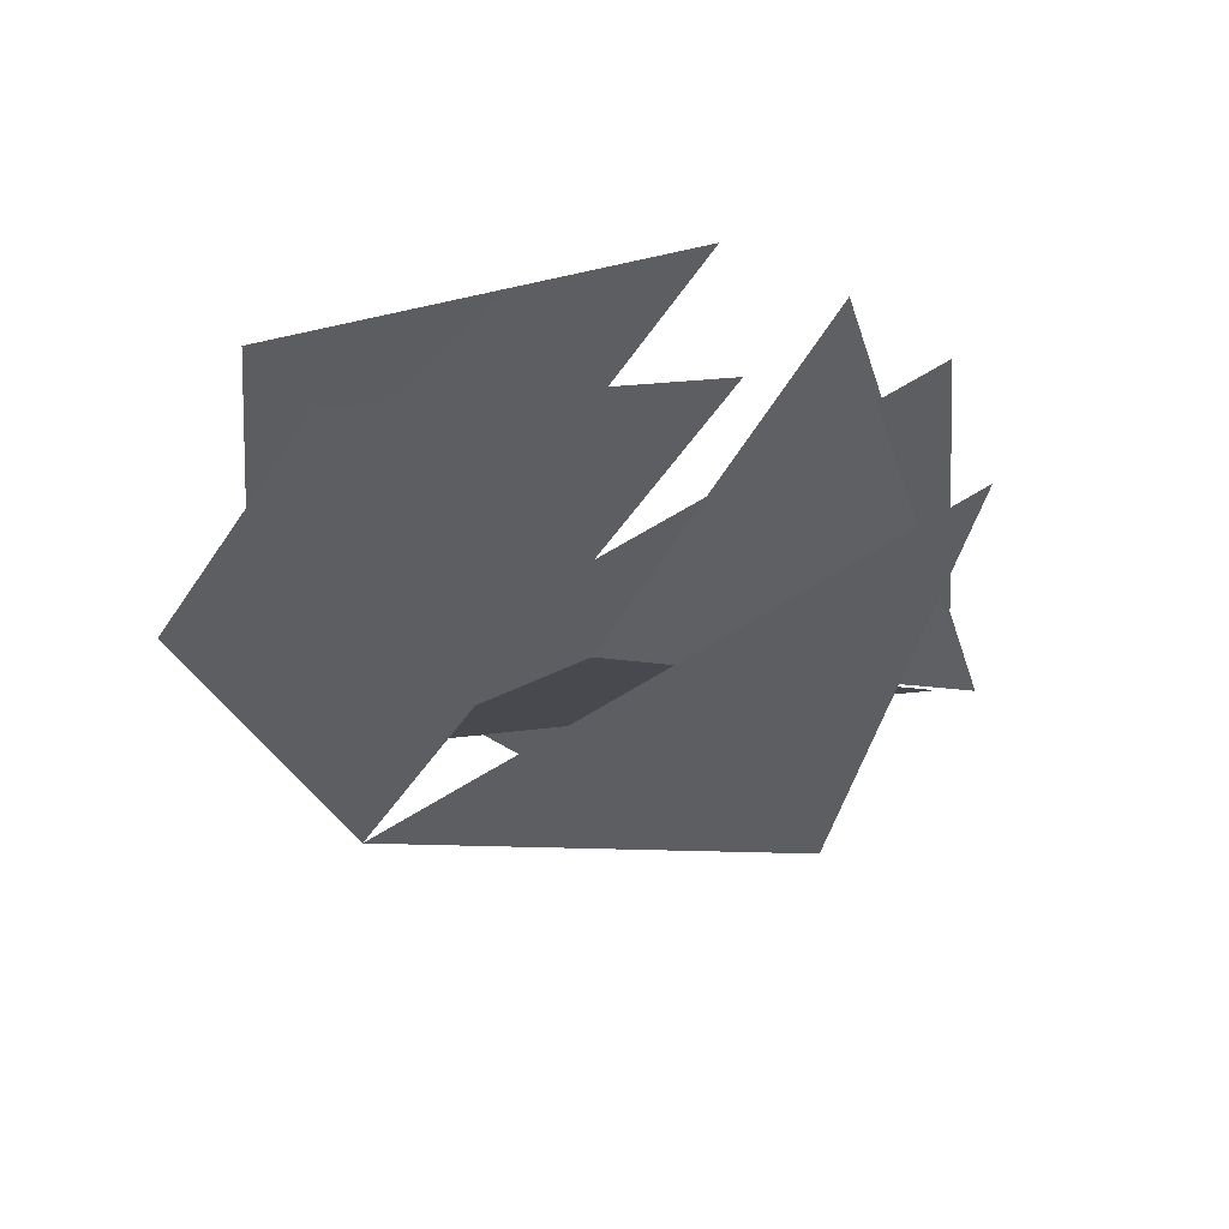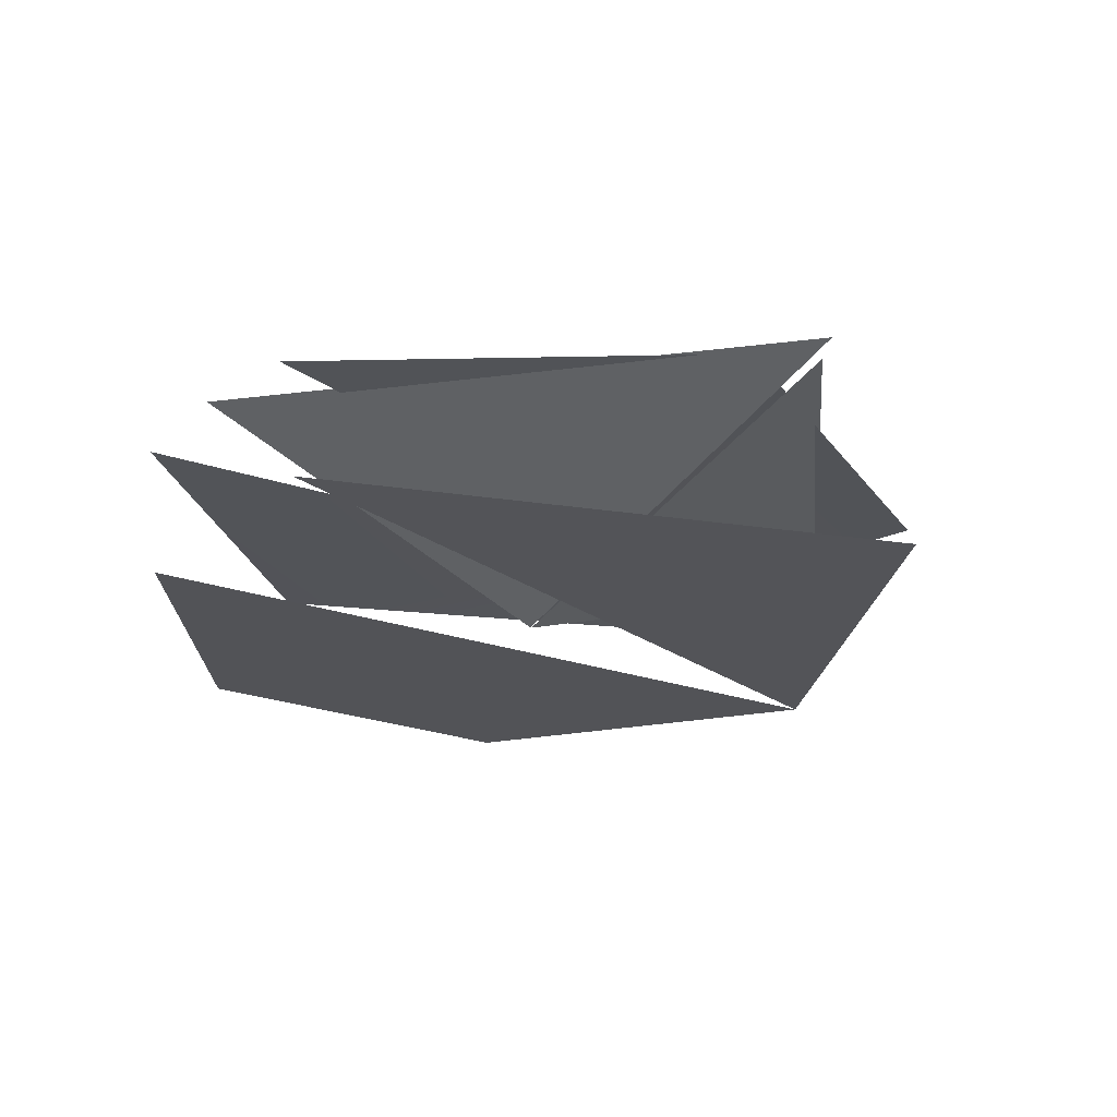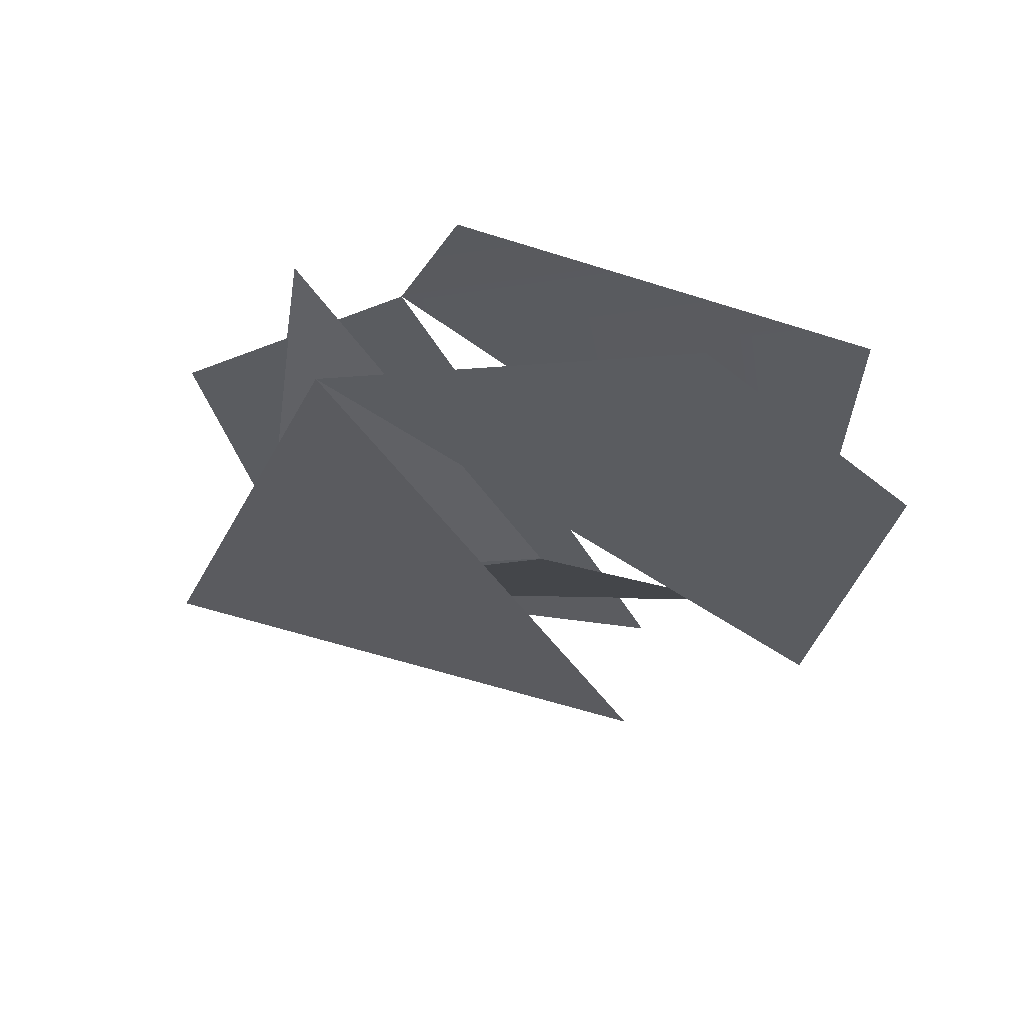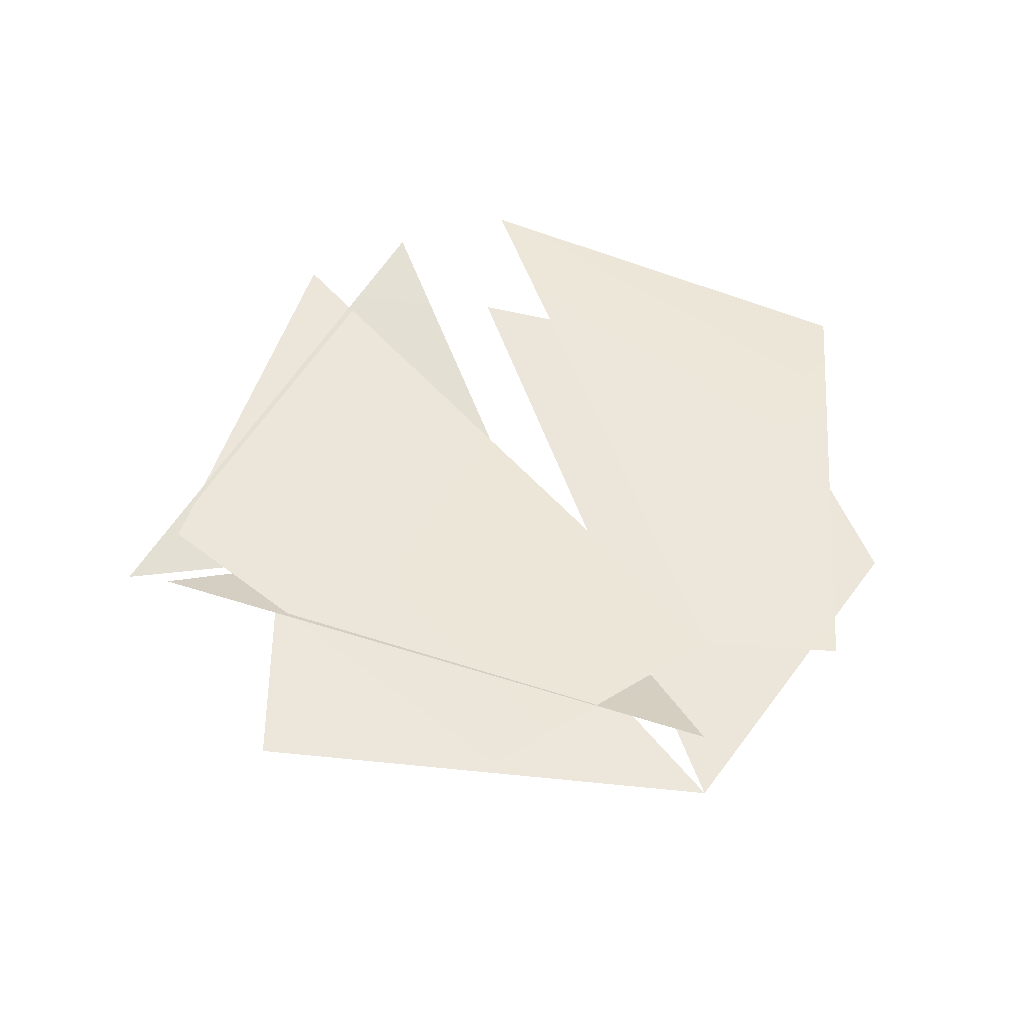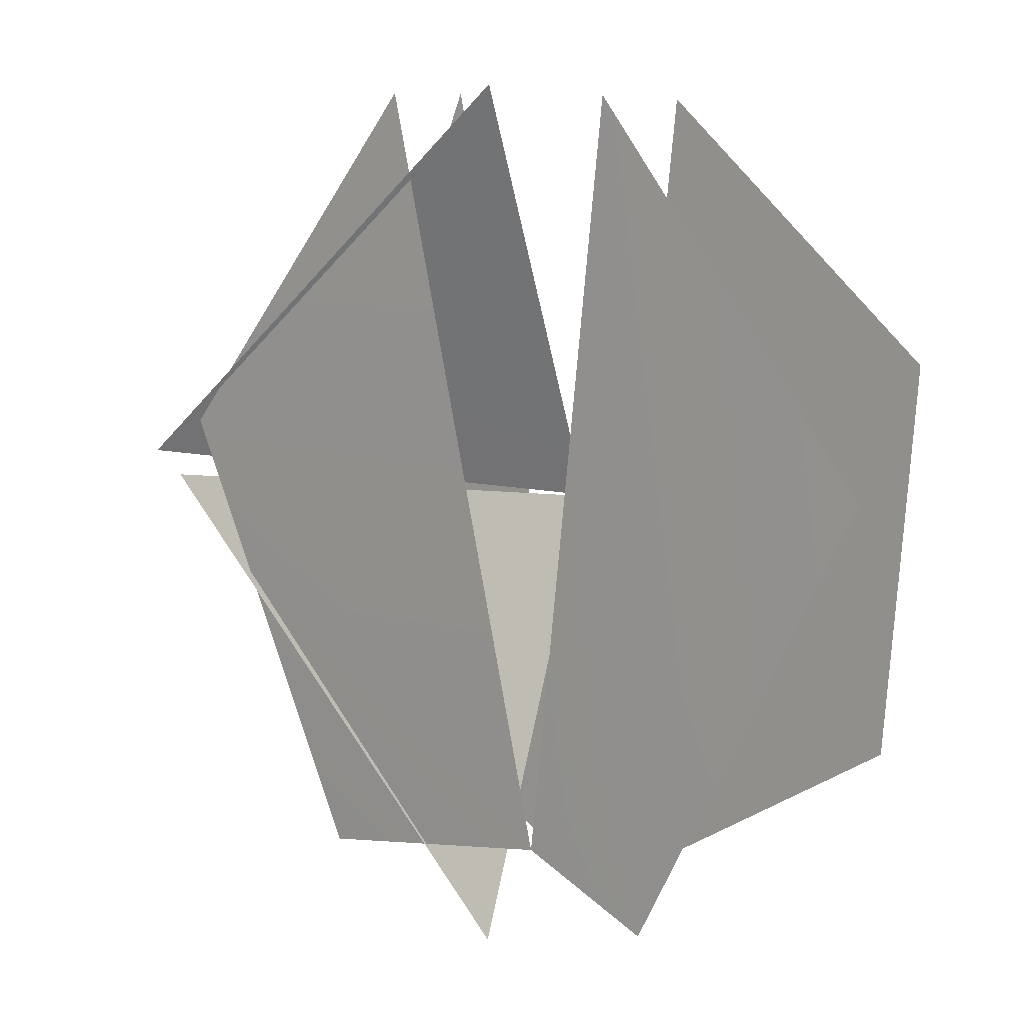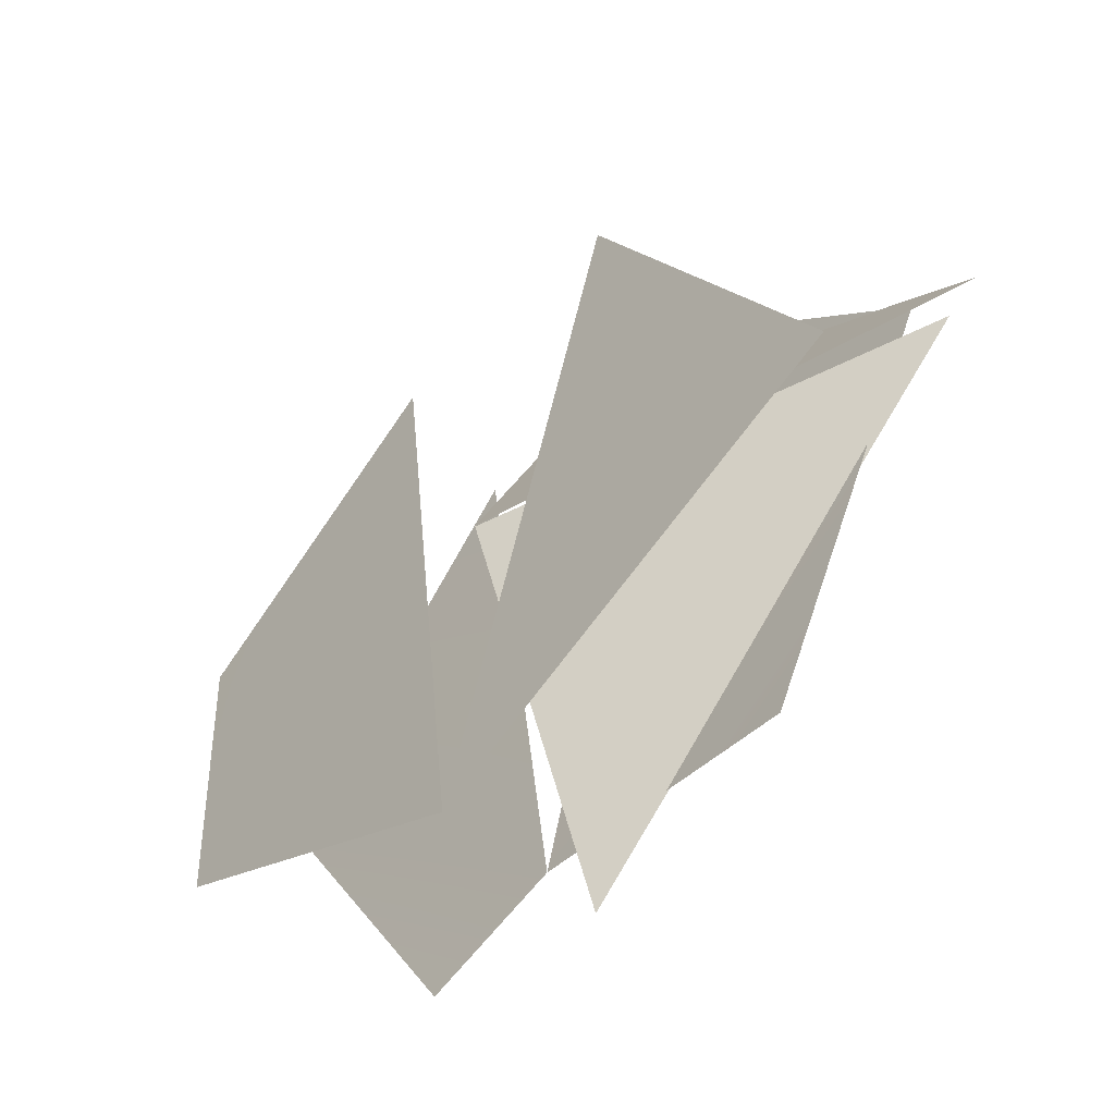
<metadata>
{"format":"obj","ext":"obj","renderer":"f3d","projection":"perspective","resolution":1024,"background":"white","views":[{"elev":-37.5,"azim":146.0,"up":"+Z"},{"elev":-22.5,"azim":-128.3,"up":"+Z"},{"elev":-34.1,"azim":37.1,"up":"+Z"},{"elev":48.8,"azim":-24.0,"up":"+Z"},{"elev":9.9,"azim":40.7,"up":"+Y"},{"elev":-58.1,"azim":-134.4,"up":"+Y"}]}
</metadata>
<code>
o Coin__BodyMT_Mesh
v 0.0902 0.995 0.1636
v -0.3297 1.055 0.1825
v -1.094 0.1439 0.1859
v -0.5645 -0.9776 0.1806
v 0.1428 -0.8575 0.1973
v 0.3518 1.051 0.185
v 1.094 0.1439 0.1859
v 0.4722 -1.018 0.1735
v 0.0902 0.995 -0.1636
v 0.04866 -1.085 -0.1954
v -0.4163 1.054 -0.166
v -1.071 -0.4435 -0.1712
v 0.938 -0.5415 -0.1887
v 1.019 0.4221 -0.1859
v 0.2917 1.04 -0.1896
v -1.275 0.04175 0.1904
v -0.002434 1.077 0.1904
v -0.001878 0.00178 -0.1904
v 0.001878 -0.001781 0.1904
v 0.001878 -0.001781 -0.1904
v 0.001878 0.001781 0.1904
v 0.001878 0.001781 -0.1904
v -0.01155 -1.137 0.1904
v -1.179 -0.01916 0.1904
v -0.001878 -0.00178 -0.1904
f 5 2 3
f 5 3 4
f 6 5 7
f 7 5 8
f 12 11 10
f 13 10 14
f 10 15 14
f 16 17 18
f 23 24 25
l 2 1
l 9 11
l 19 20
l 21 22

</code>
